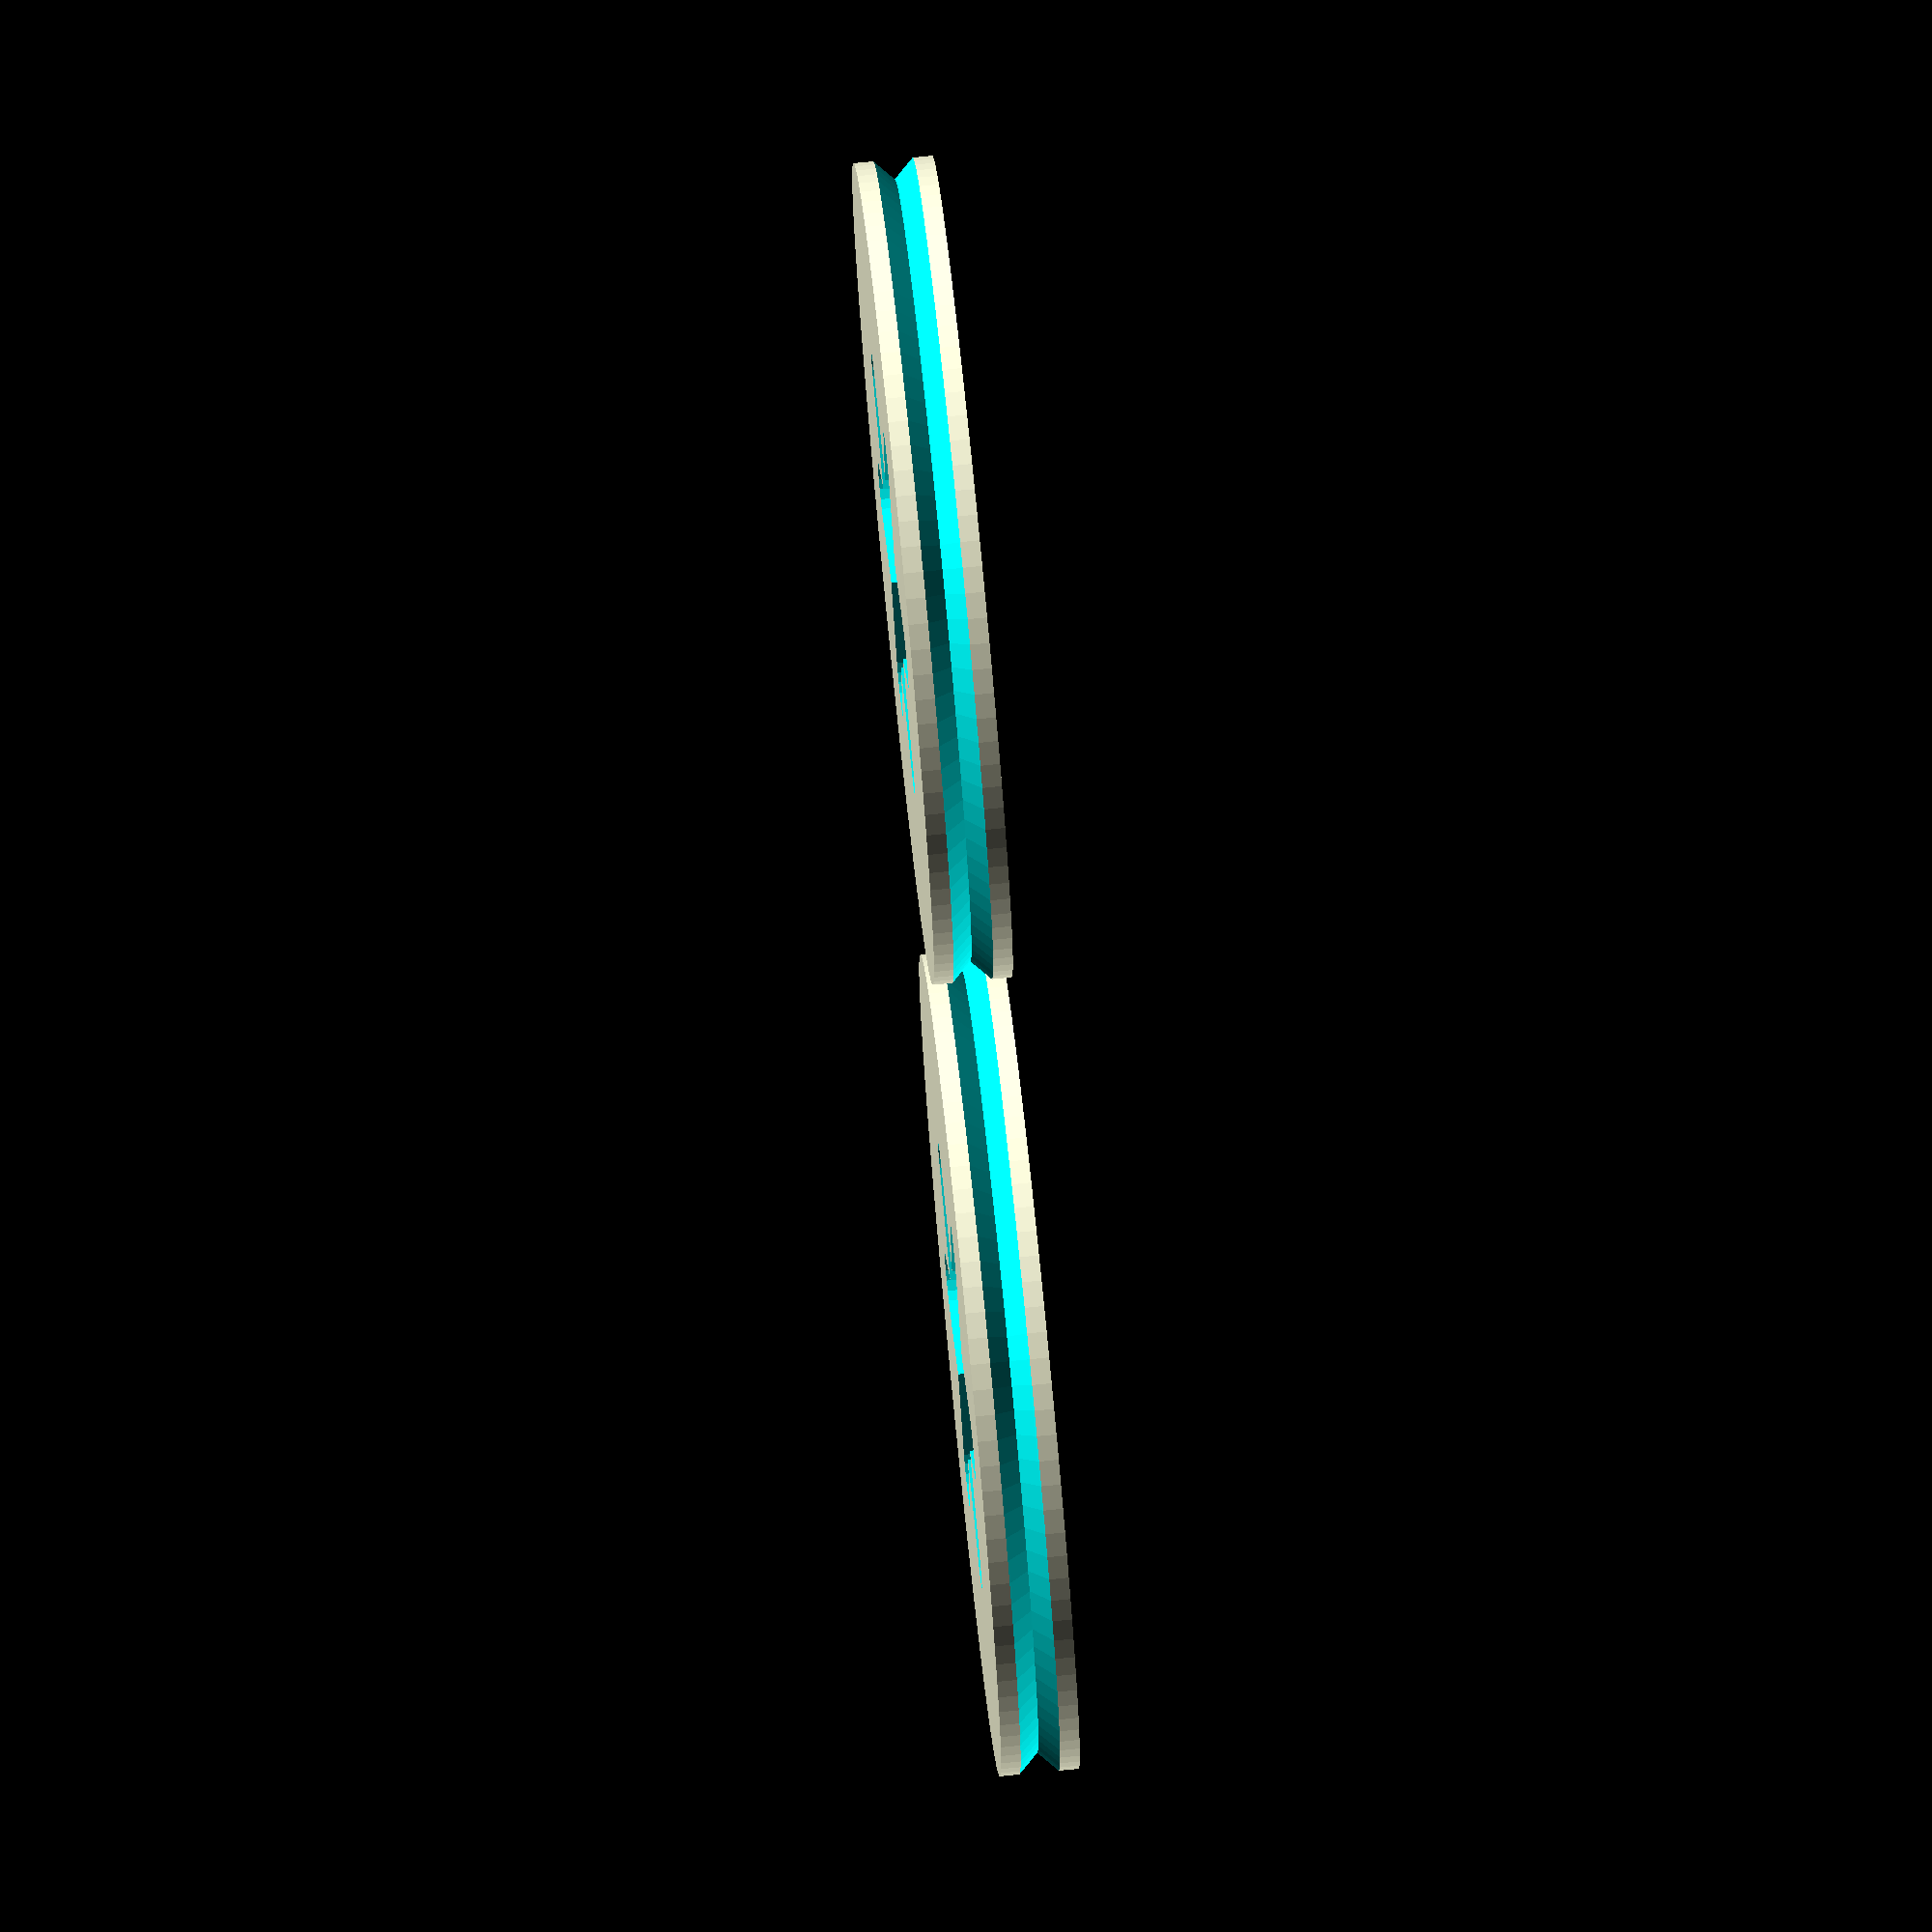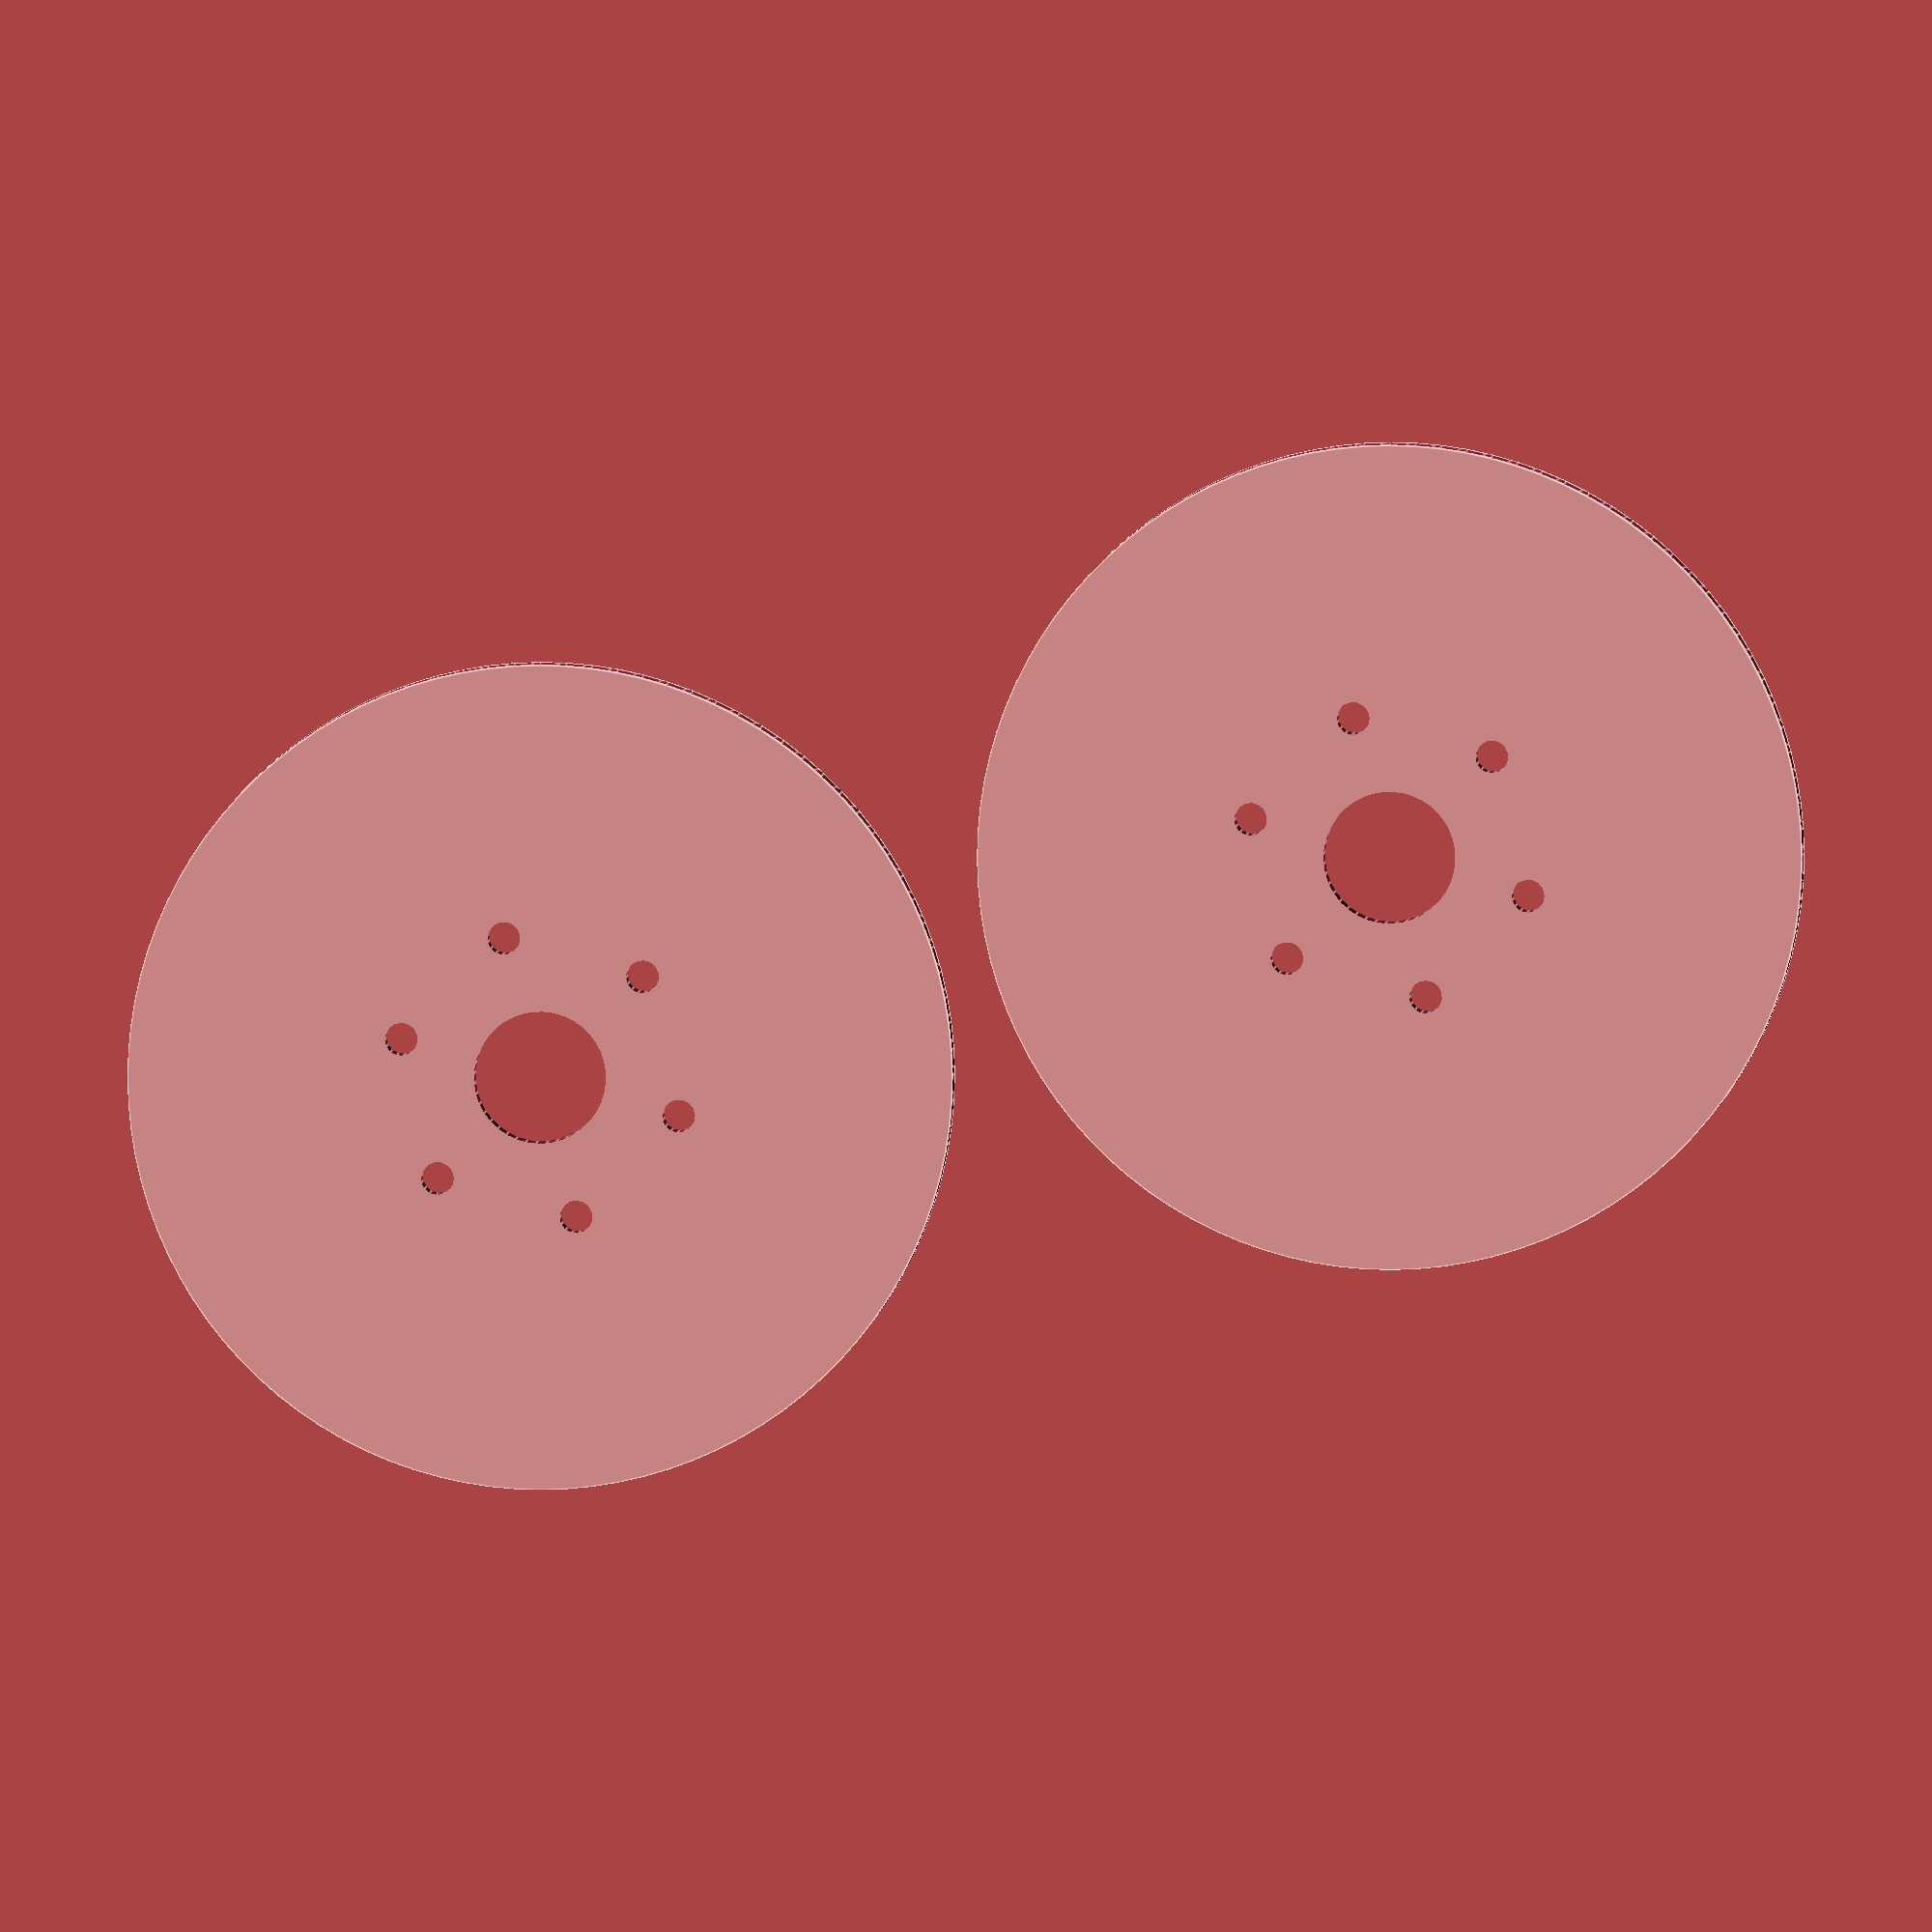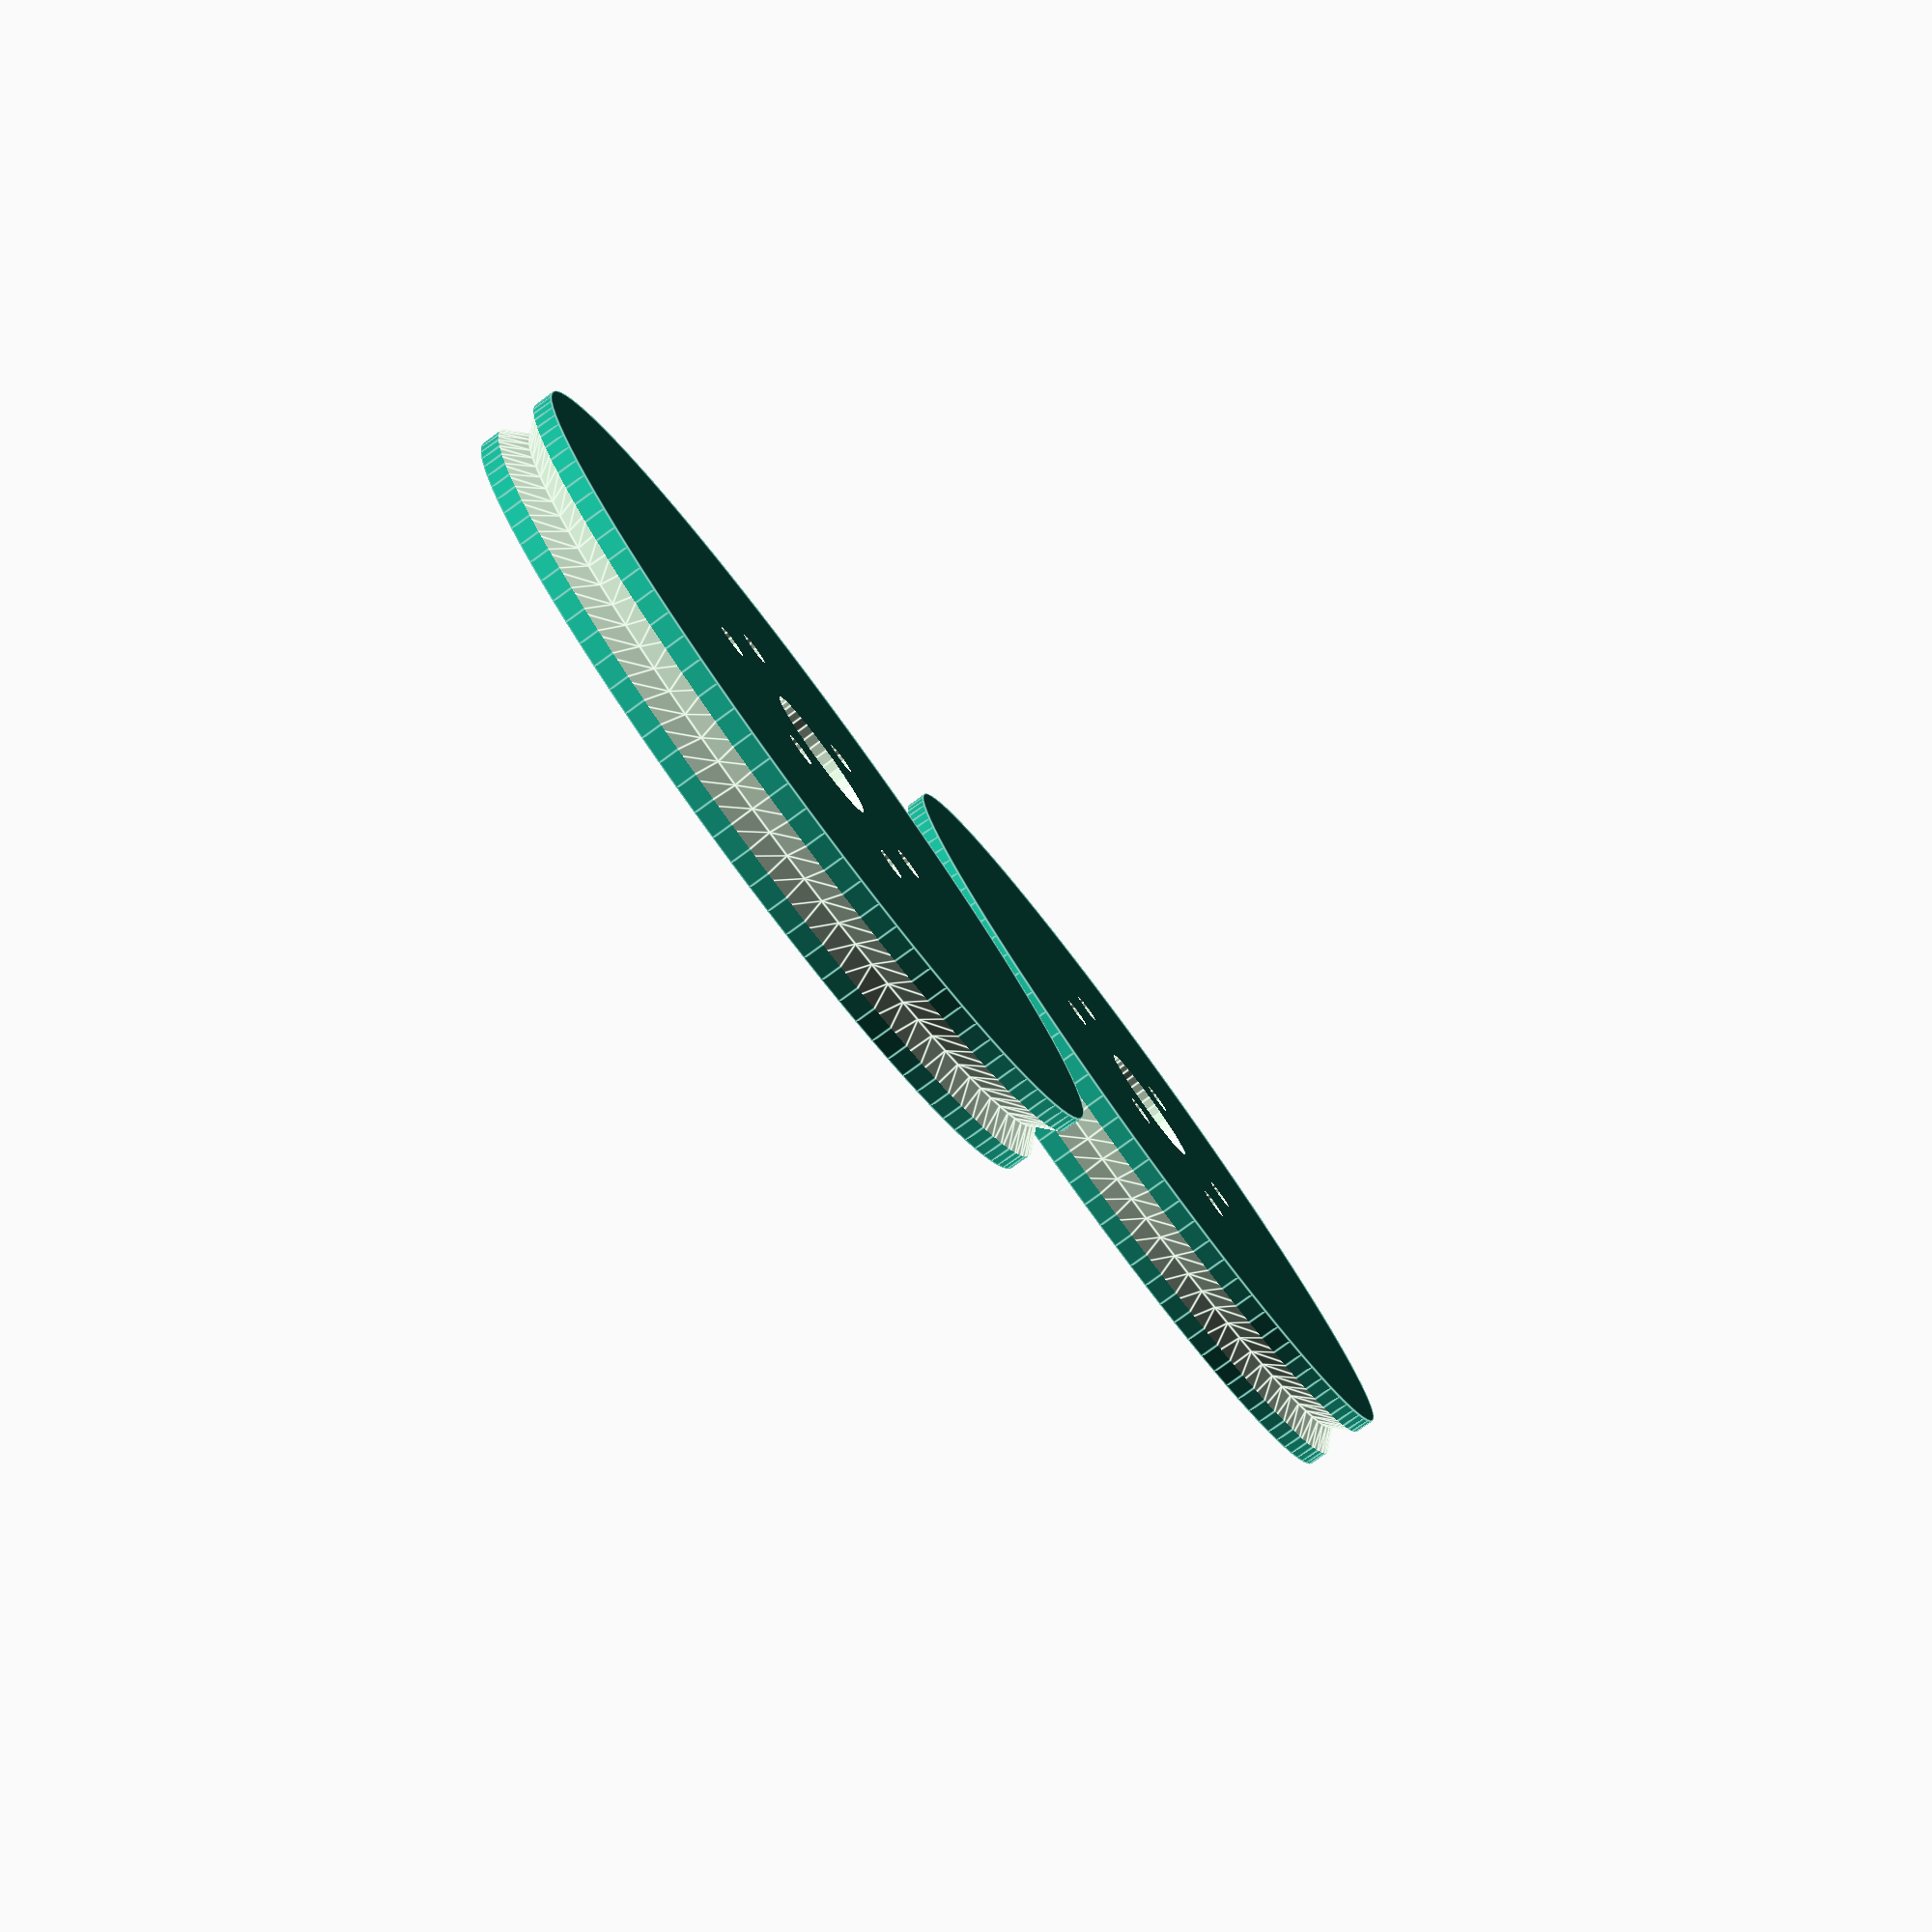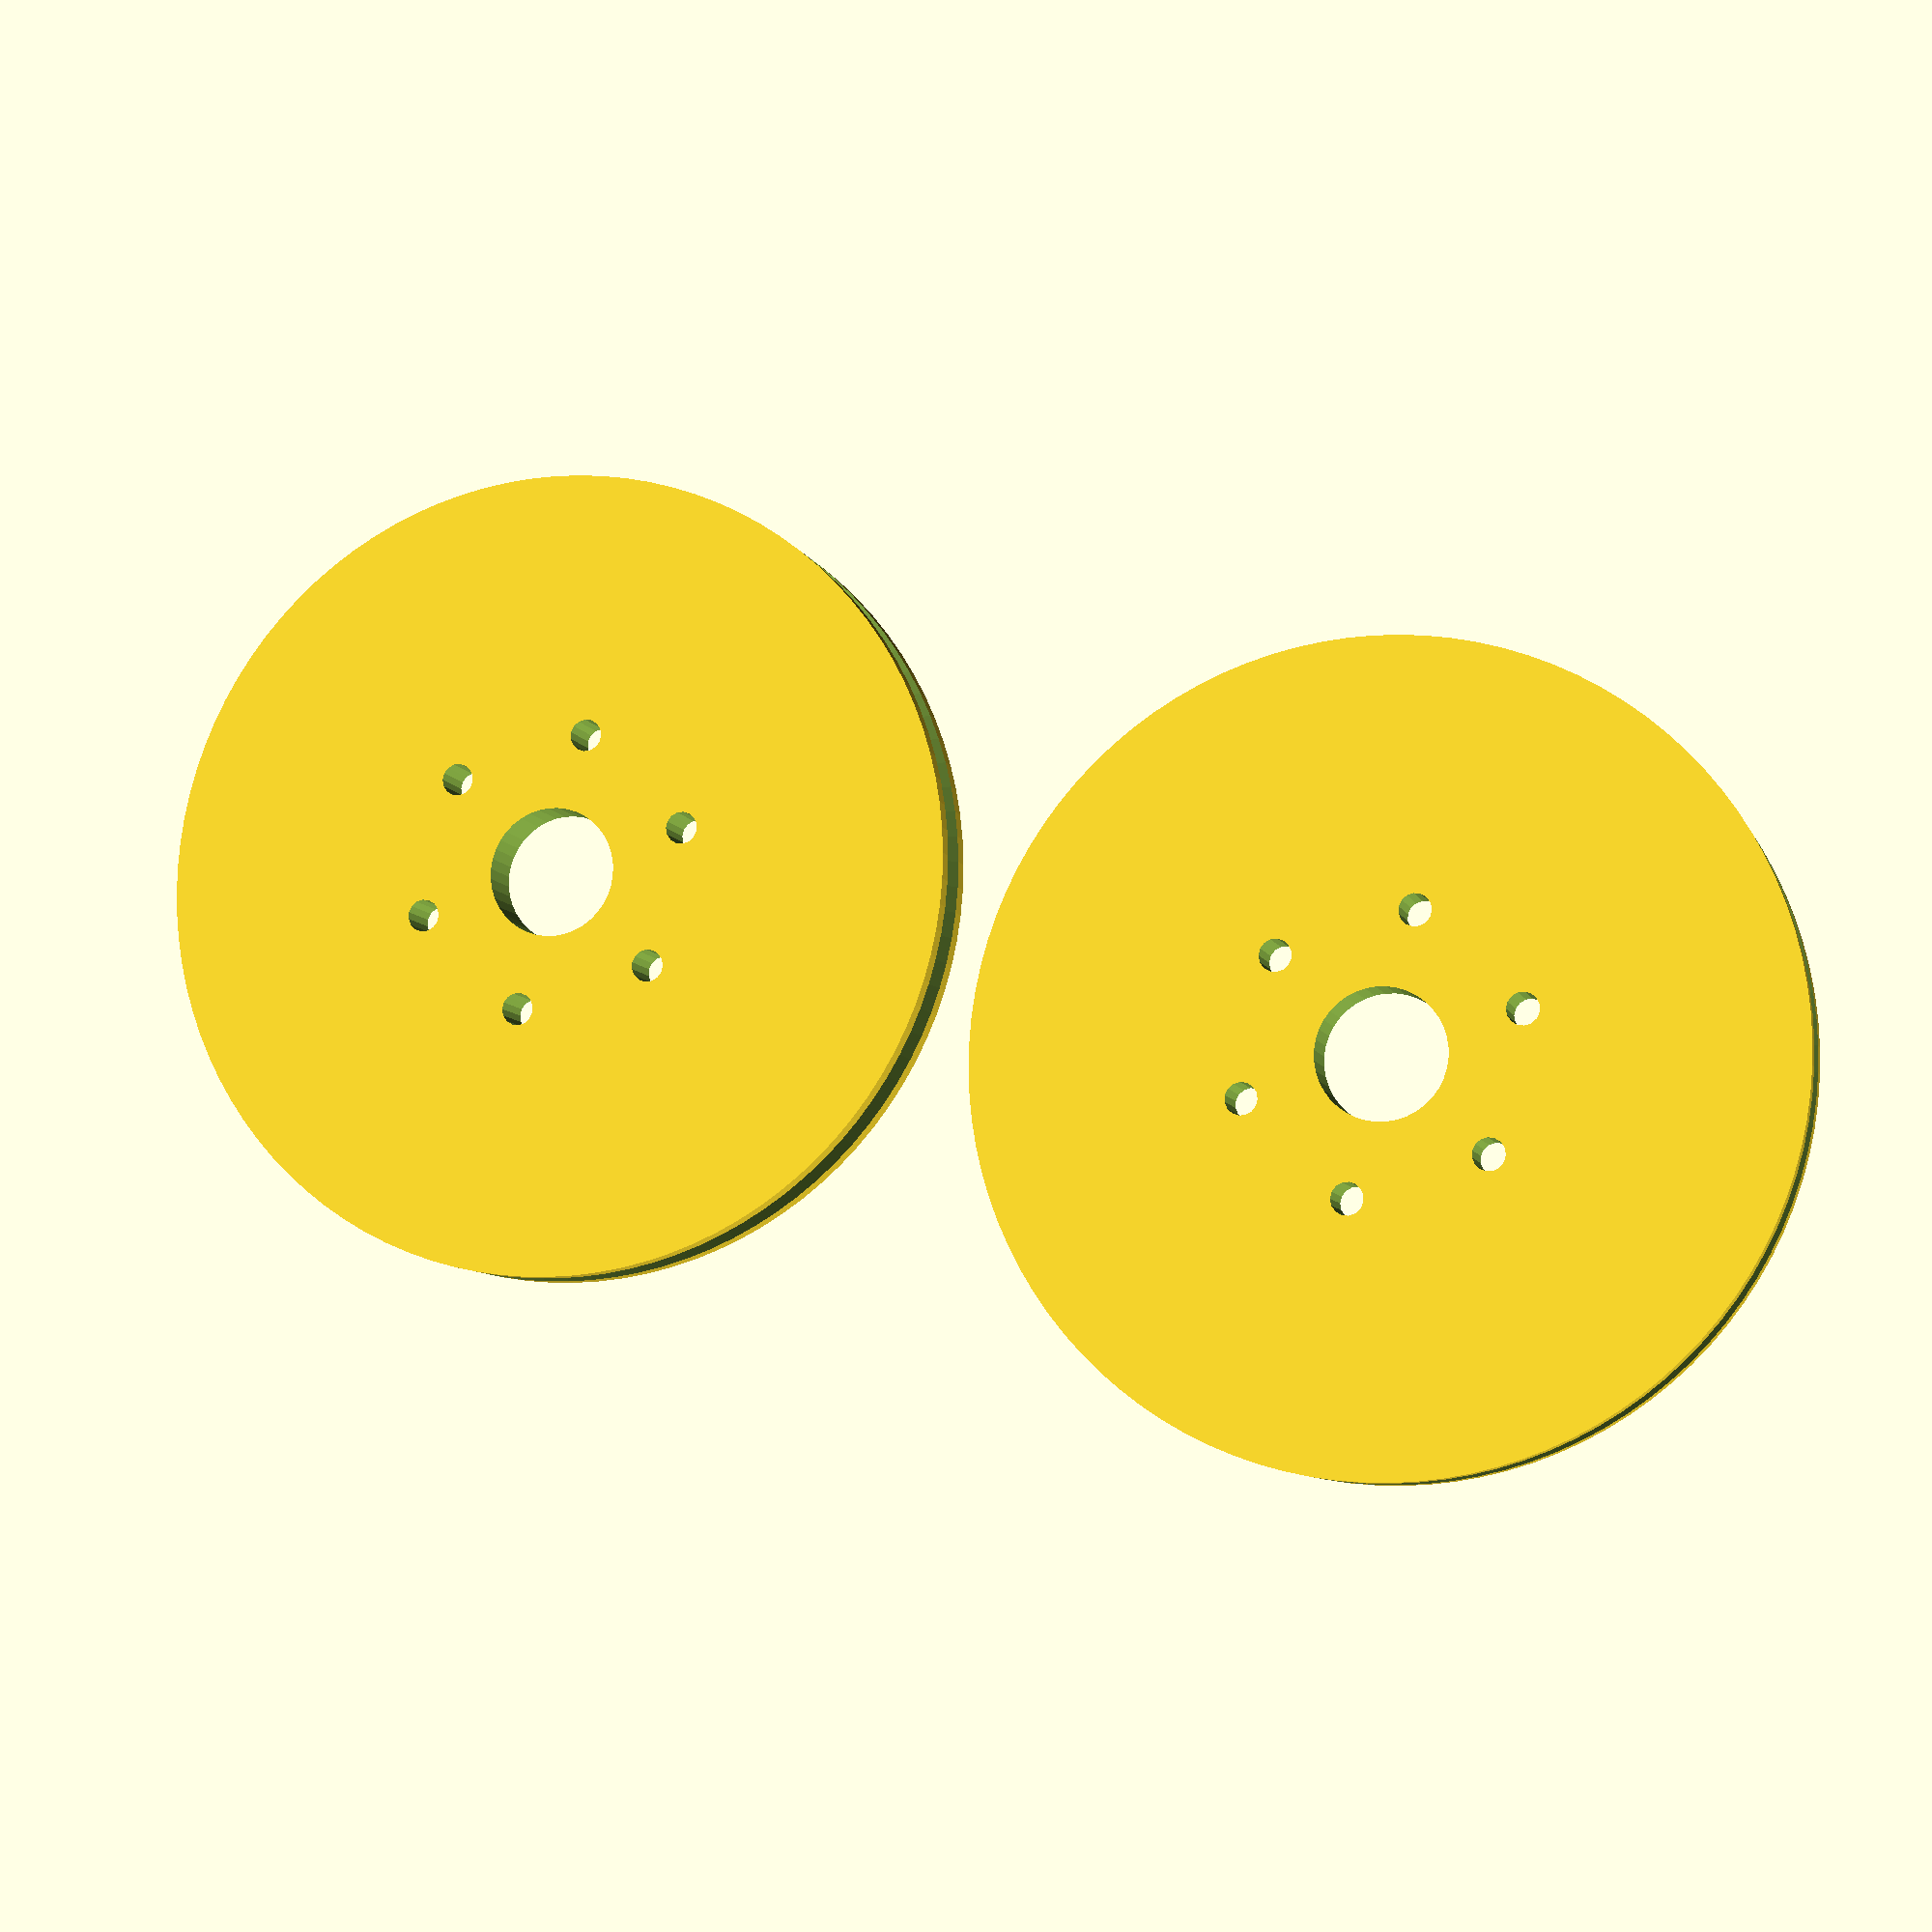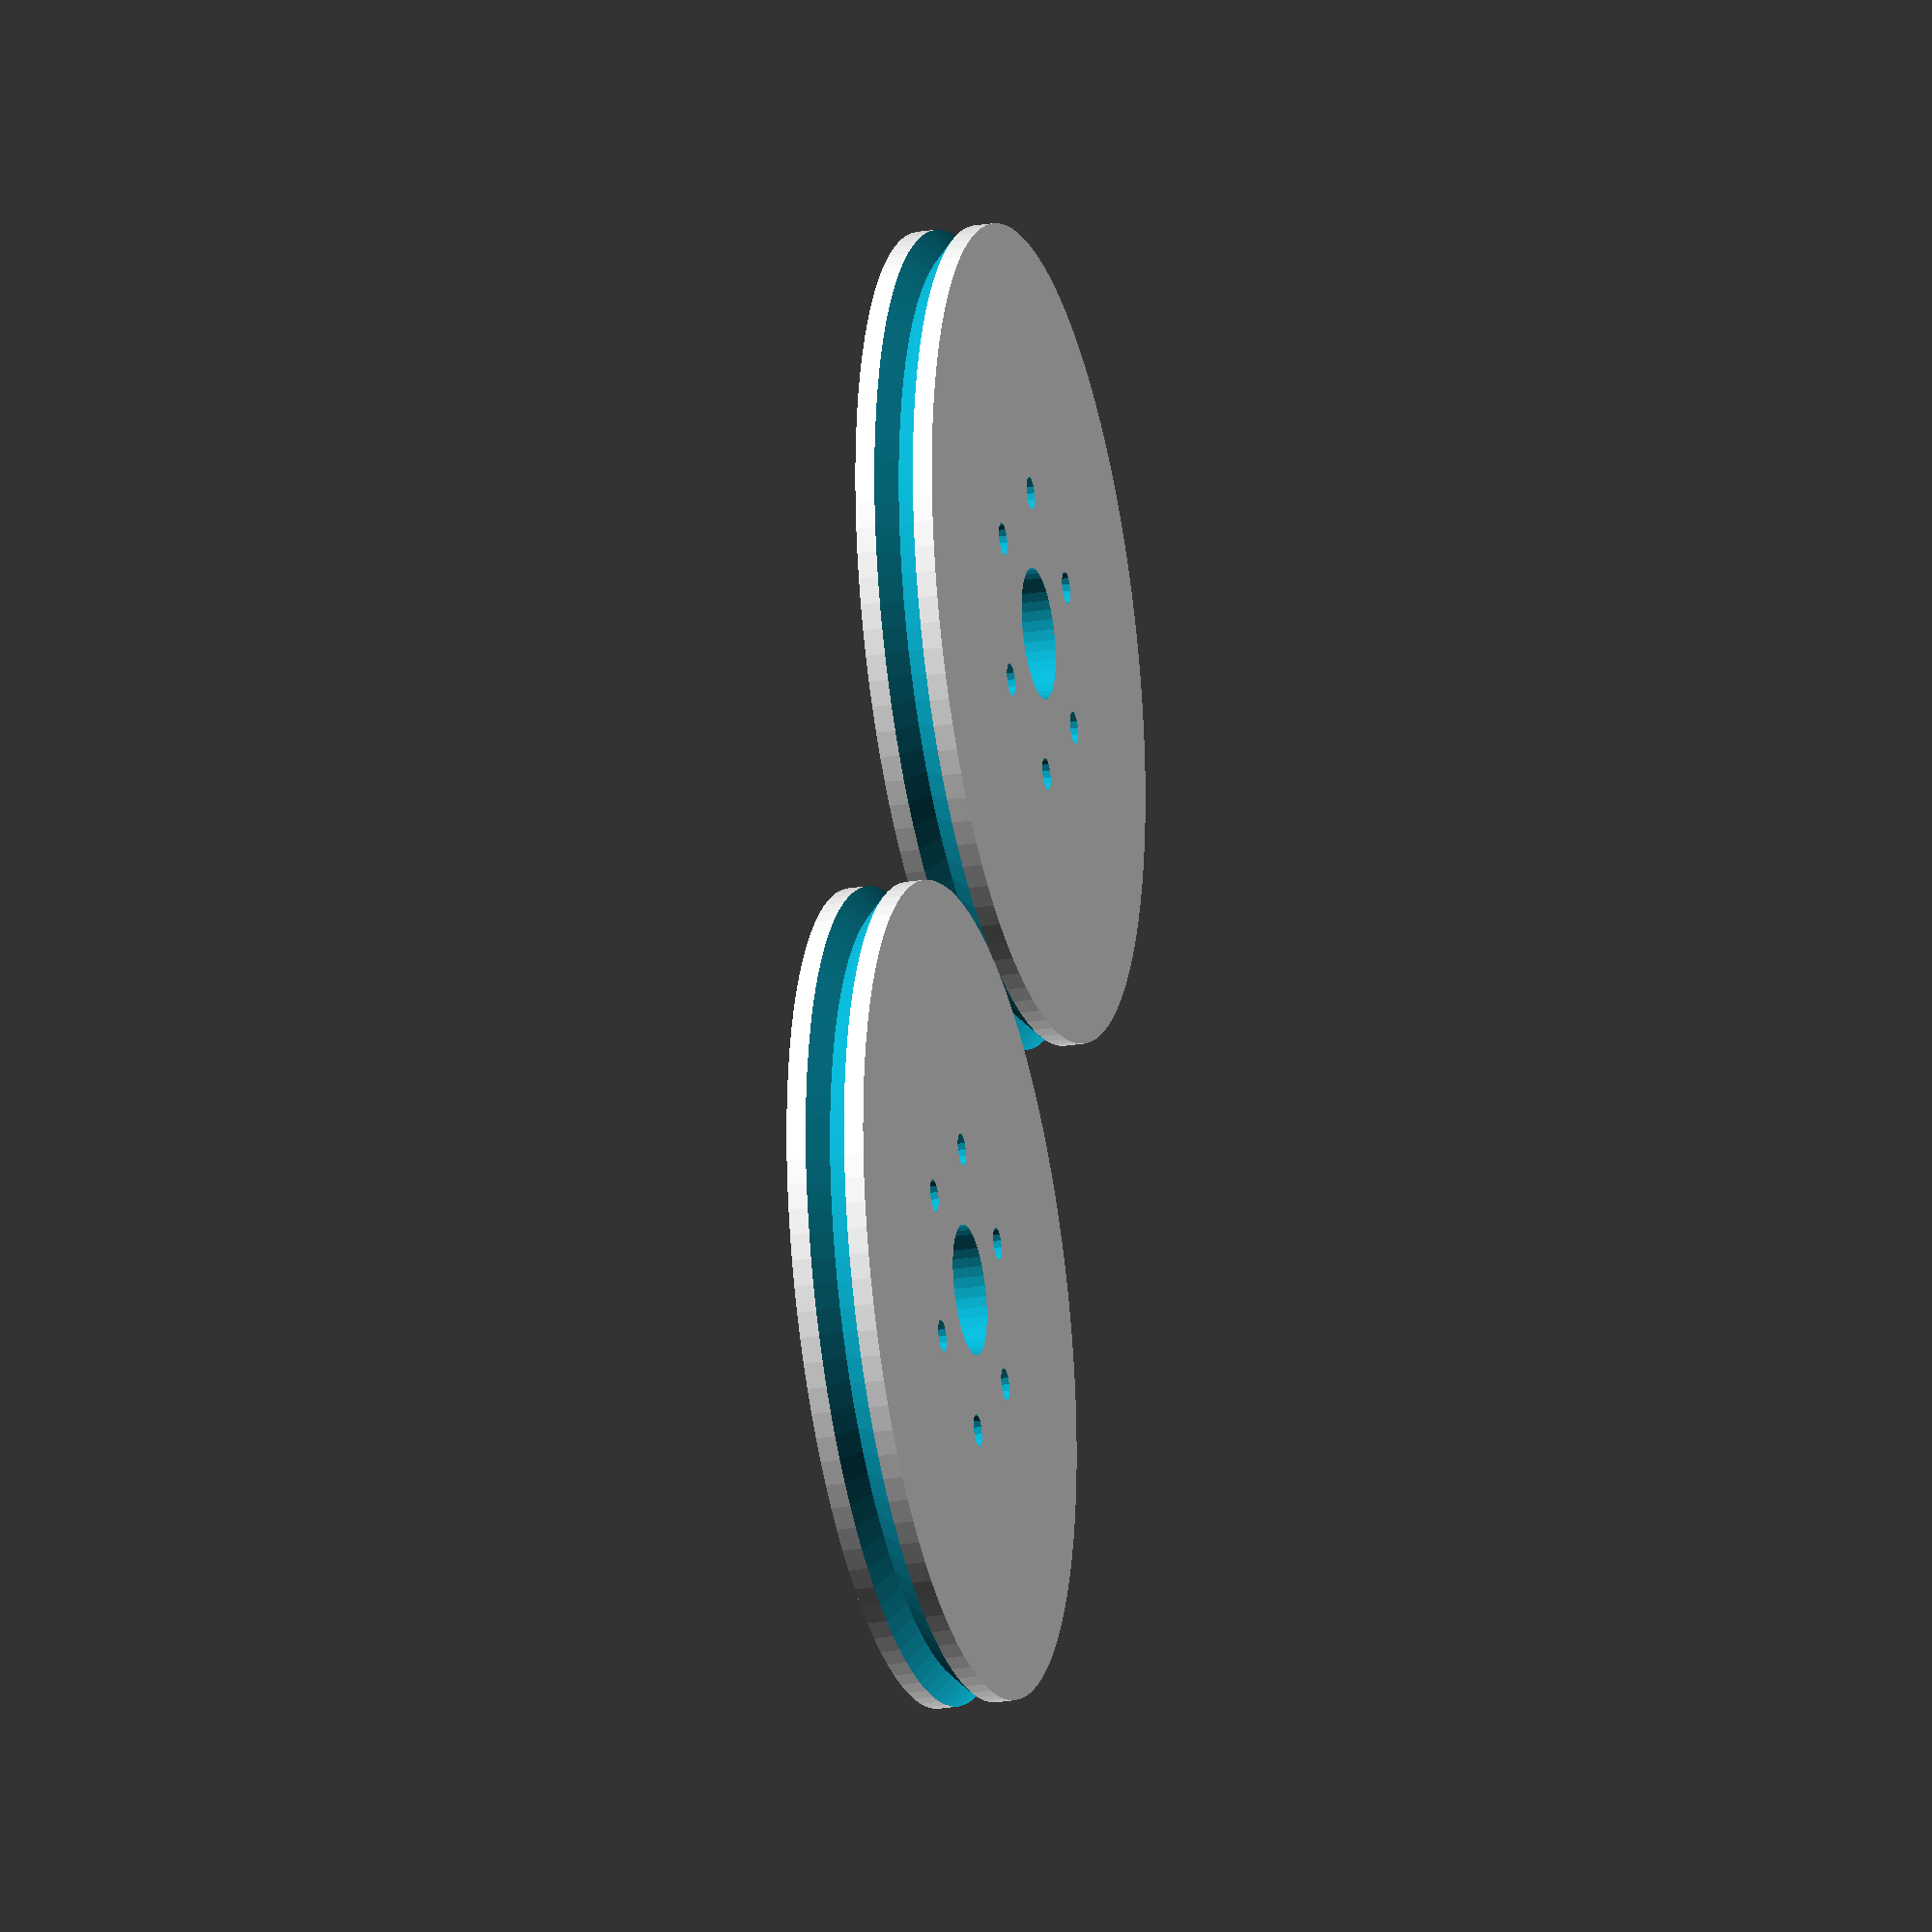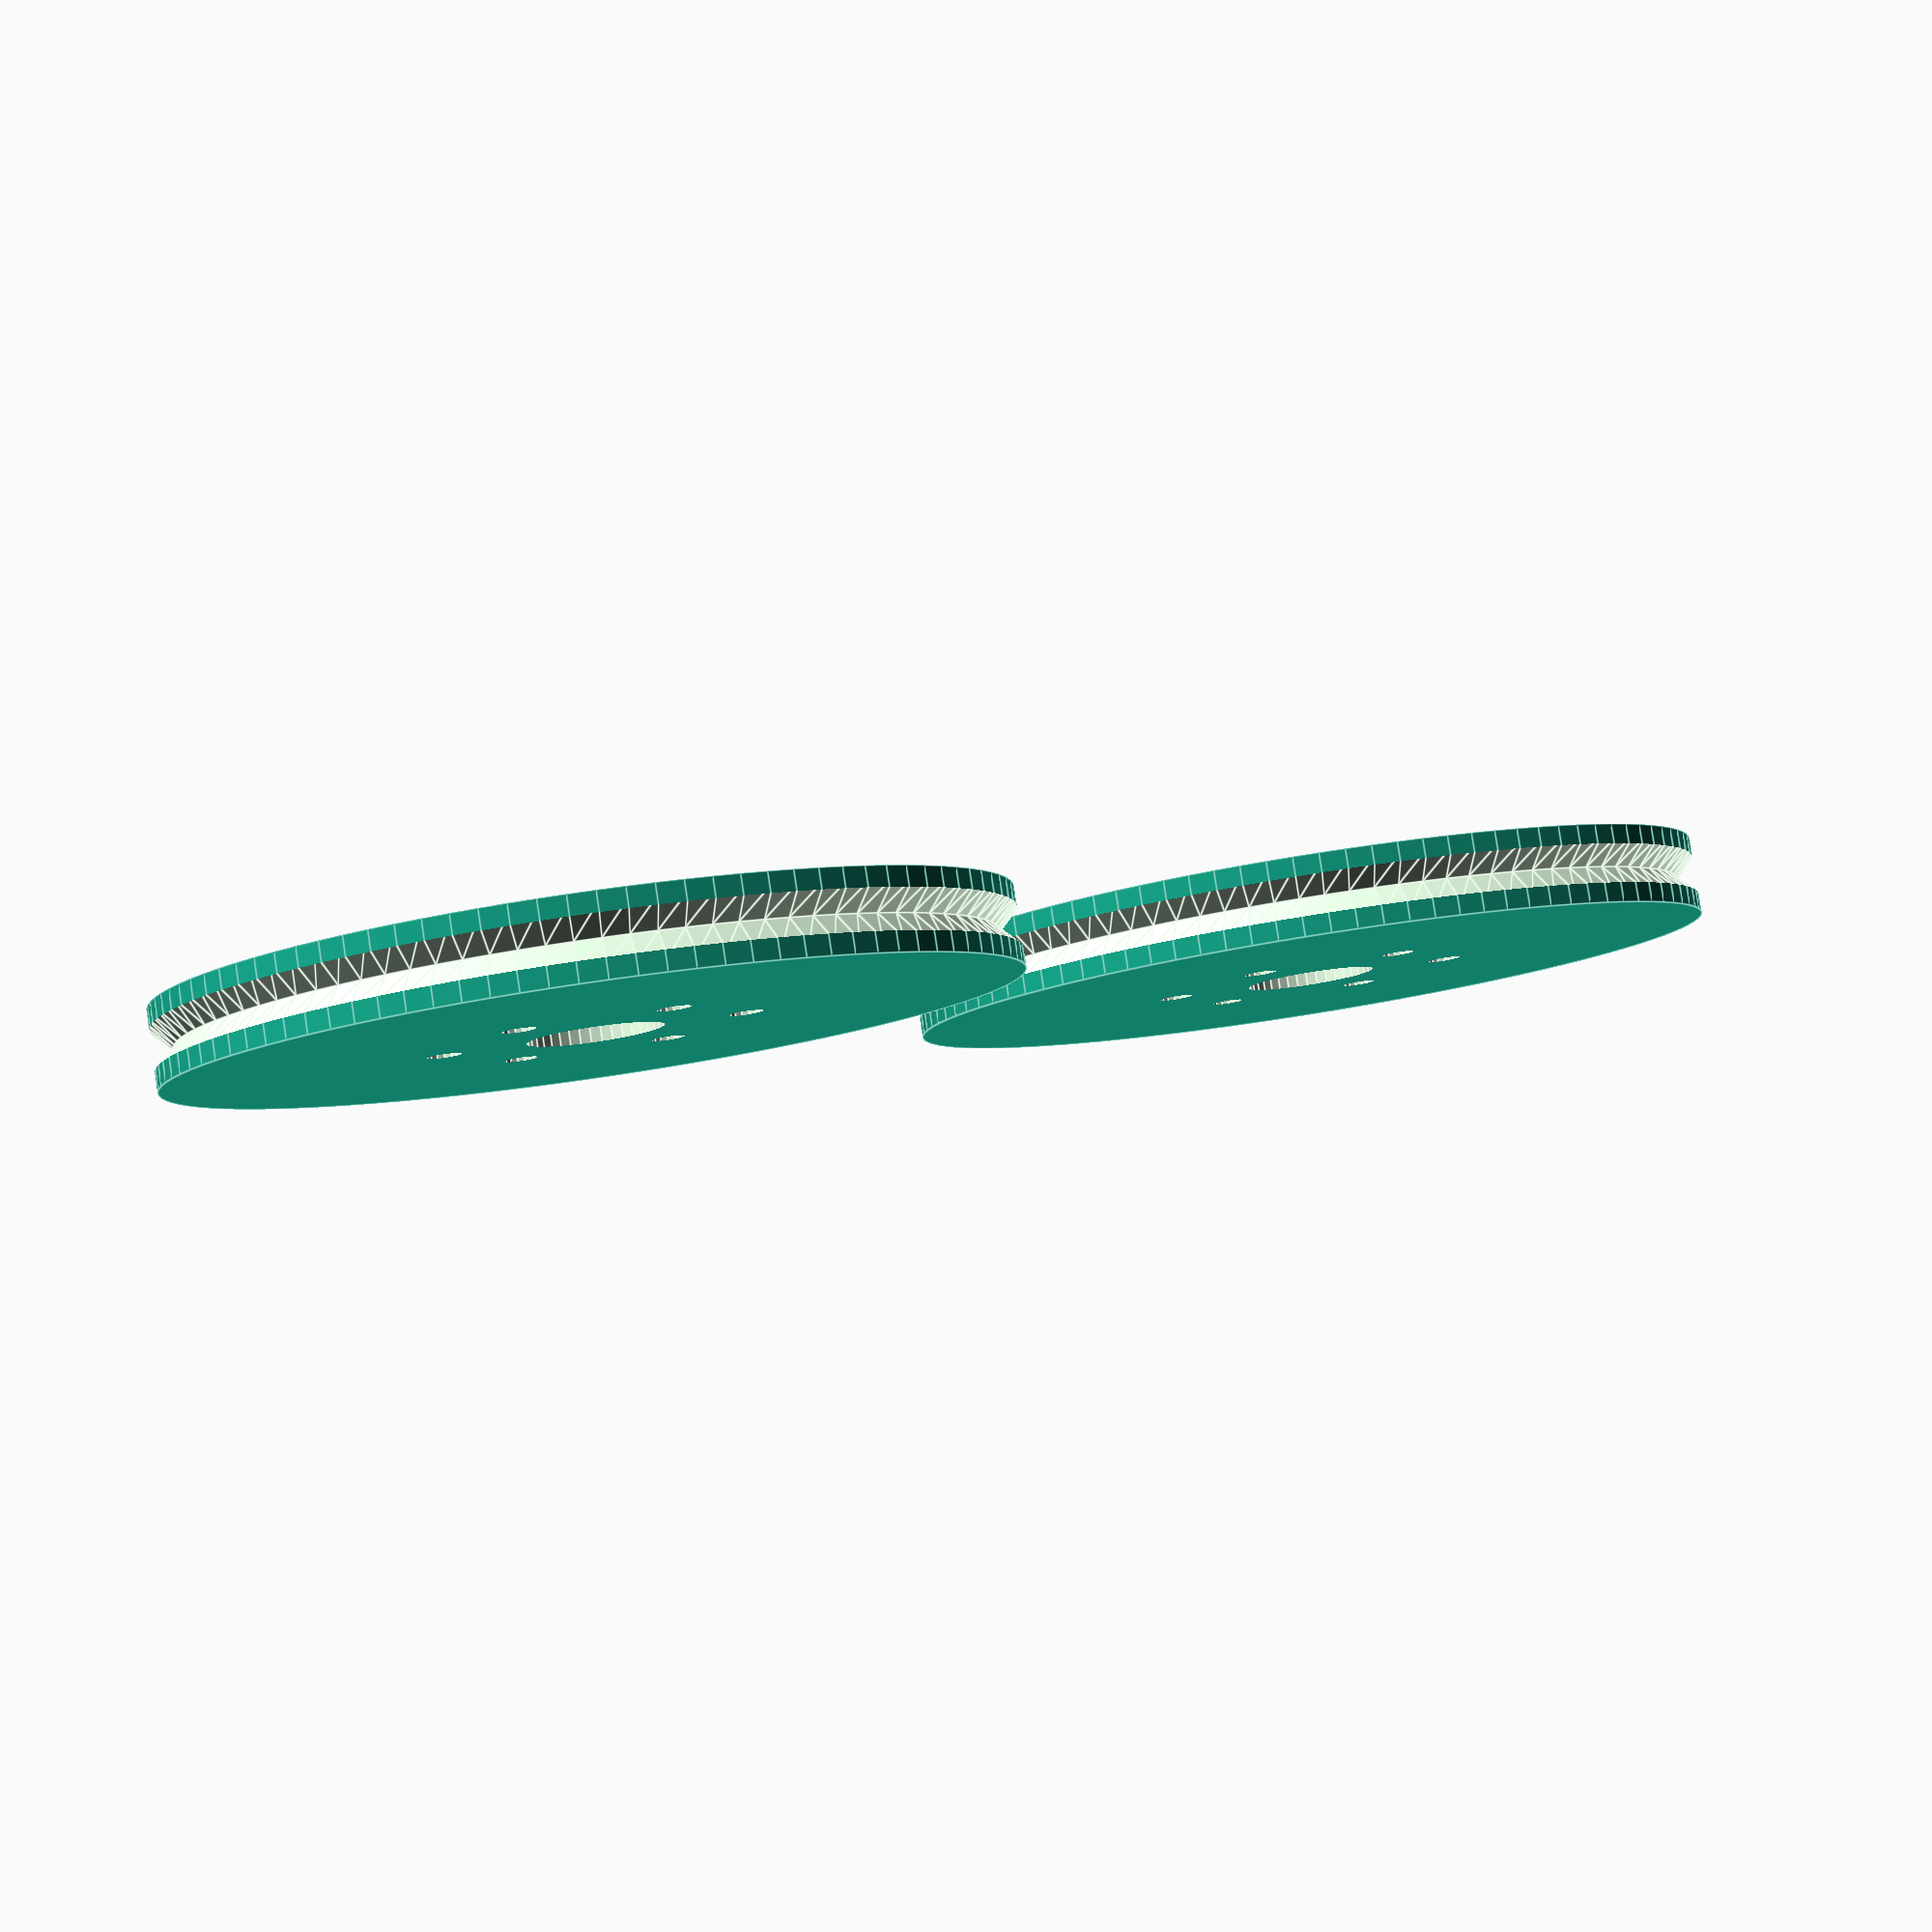
<openscad>
//-------------------------------------------------------------
//-- Servo wheel
//-- (c) Juan Gonzalez (obijuan) juan@iearobotics.com
//-- March-2012
//-------------------------------------------------------------
//-- Wheel for mobile robots, drived by Futaba 3003 servos
//-------------------------------------------------------------

//-- Wheel parameters
wheel_or_idiam = 50+2*(3.25);                   //-- O-ring inner diameter
wheel_or_diam = 3;                     //-- O-ring section diameter
wheel_height = 2*wheel_or_diam+0;     //-- Wheel height: change the 0 for 
                                      //-- other value (0 equals minimun height)
//-- Parameters common to all horns
horn_drill_diam = 2.5;
horn_height = 6;        //-- Total height: shaft + plate
horn_plate_height = 2;  //-- plate height

//-- Futaba 3003 servo rounded horn parameters
rh_diam1 = 8.5;  //-- Rounded horn small diameter
rh_diam2 = 21.5; //-- Rounded horn big diameter
rounded_horn_drill_distance = 7.3;

//-- Futaba 3003 horn drills


//-- Futaba 3003 4-arm horn parameters
a4h_end_diam = 5;
a4h_center_diam = 10;
a4h_arm_length = 15+0.5;
a4h_drill_distance = 13.3;


//-- Futaba 3003 6-arm horn parameters
a6h_end_diam = 5;
a6h_center_diam = 10;
a6h_arm_length=10+0.5;
a6h_arm_base_diam=7.5+0.5;
a6h_drill_distance = 10.9;


//-------------------------------------------------------
//--- Parameters:
//-- or_idiam: O-ring inner diameter
//-- or_diam: O-ring section diameter
//-- h: Height of the wheel
//--
//--  Module for generating a raw wheel, with no drills
//--  and no servo horn
//-------------------------------------------------------
module raw_wheel(or_idiam=50, or_diam=3, h=6)
{
   //-- Wheel parameters
   r = or_idiam/2 + or_diam;   //-- Radius

  //-- Temporal points
  l = or_diam*sqrt(2)/2;

  difference() {
    //-- Body of the wheel
    cylinder (r=r, h=h, $fn=100,center=true);

    //--  wheel's inner section
    rotate_extrude($fn=100)
      translate([r-or_diam/2,0,0])
      polygon( [ [0,0],[l,l],[l,-l] ] , [ [0,1,2] ]);
  }
}

//--------------------------------------------------------------
//-- Generic module for the horn's drills
//-- Parameters:
//--  d = drill's radial distance (from the horn's center)
//--  n = number of drills
//--  h = wheel height
//--------------------------------------------------------------
module horn_drills(d,n,h)
{
  union() {
    for ( i = [0 : n-1] ) {
        rotate([0,0,i*360/n])
        translate([0,d,0])
        cylinder(r=horn_drill_diam/2, h=h+10,center=true, $fn=15);  
      }
  }
}

//-----------------------------------------
//-- Futaba 3003 horn4 arm
//-- This module is just one arm
//-----------------------------------------
module horn4_arm(h=5)
{
  translate([0,a4h_arm_length-a4h_end_diam/2,0])
  //-- The arm consist of the perimeter of a cylinder and a cube
  hull() {
    cylinder(r=a4h_end_diam/2, h=h, center=true, $fn=20);
    translate([0,1-a4h_arm_length+a4h_end_diam/2,0])
      cube([a4h_center_diam,2,h],center=true);
  }
}

//-----------------------------------------
//-- Futaba 3003 horn6 arm
//-- This module is just one arm
//-----------------------------------------
module horn6_arm(h=5)
{
  translate([0,a6h_arm_length-a6h_end_diam/2,0])
  //-- The arm consist of the perimeter of a cylinder and a cube
  hull() {
    cylinder(r=a6h_end_diam/2, h=h, center=true, $fn=20);
    translate([0,-a6h_arm_length+a6h_end_diam/2,0])
    cube([a6h_arm_base_diam,0.1,h],center=true);
  }
}


//-------------------------------------------
//-- Futaba 3003 4-arm horn
//-------------------------------------------
module horn4(h=5)
{
  union() {
    //-- Center part (is a square)
    cube([a4h_center_diam+0.2,a4h_center_diam+0.2,h],center=true);

    //-- Place the 4 arms in every side of the cube
    for ( i = [0 : 3] ) {
      rotate( [0,0,i*90])
      translate([0, a4h_center_diam/2, 0])
      horn4_arm(h);
    }
  }

}

//-------------------------------------------
//-- Futaba 3003 6-arm horn
//-------------------------------------------
module horn6(h=5)
{
  union() {
    //-- The center part is a cylinder
    cylinder(r=15/2,h=h,center=true);

    //-- Place the 6 arms rotated 60 degrees
    for ( i = [0 : 5] ) {
      rotate( [0,0,i*60])
      translate([0, 15/2*cos(30), 0])
      horn6_arm(h);
    }
  }
}


//-------------------------------------------------------
//--  A Wheel for the futaba 3003 rounded horns
//--------------------------------------------------------
module Servo_wheel_rounded_horn()
{
  difference() {
      raw_wheel(or_idiam=wheel_or_idiam, or_diam=wheel_or_diam, h=wheel_height);

      //-- Inner drill
      cylinder(center=true, h=2*wheel_height + 10, r=rh_diam1/2+0.2,$fn=100);

      //-- Carved circle for the Futaba rounded horn
      translate([0,0,-wheel_height/2+horn_height-horn_plate_height]) 
       cylinder(r=rh_diam2/2+0.25, h=2*wheel_height+10,$fn=40);

      //-- small drills for the rounded horn
      horn_drills(d=rounded_horn_drill_distance, n=4, h=wheel_height);
  }

}

//-------------------------------------------------------
//--  A Wheel for the futaba 3003 4-arm horns
//--------------------------------------------------------
module Servo_wheel_4_arm_horn()
{
  difference() {
      raw_wheel(or_idiam=wheel_or_idiam, or_diam=wheel_or_diam, h=wheel_height);

      //-- Inner drill
      cylinder(center=true, h=2*wheel_height + 10, r=a4h_center_diam/2,$fn=40);

      //-- substract the 4-arm servo horn
      translate([0,0,horn_height-horn_plate_height])
        horn4(h=wheel_height);

      //-- Horn drills
      horn_drills(d=a4h_drill_distance, n=4, h=wheel_height);

  }
}

//-------------------------------------------------------
//--  A Wheel for the futaba 3003 6-arm horns
//--------------------------------------------------------
module Servo_wheel_6_arm_horn()
{
  difference() {
      raw_wheel(or_idiam=wheel_or_idiam, or_diam=wheel_or_diam, h=wheel_height);

       //-- Inner drill
      cylinder(center=true, h=2*wheel_height + 10, r=a6h_center_diam/2,$fn=40);

      //-- substract the 6-arm horn
      translate([0,0,horn_height-horn_plate_height])
      horn6(h=wheel_height);

      //-- Horn drills
      horn_drills(d=a6h_drill_distance, n=6, h=wheel_height);
  }
}


//-- Test!
Servo_wheel_6_arm_horn();
translate([-wheel_or_idiam-10,0,0]) Servo_wheel_6_arm_horn();




</openscad>
<views>
elev=284.7 azim=39.9 roll=84.3 proj=o view=solid
elev=177.5 azim=14.6 roll=358.0 proj=o view=edges
elev=81.2 azim=230.3 roll=126.1 proj=p view=edges
elev=188.1 azim=165.9 roll=345.0 proj=p view=wireframe
elev=24.4 azim=252.4 roll=105.0 proj=o view=wireframe
elev=276.5 azim=325.2 roll=171.3 proj=p view=edges
</views>
